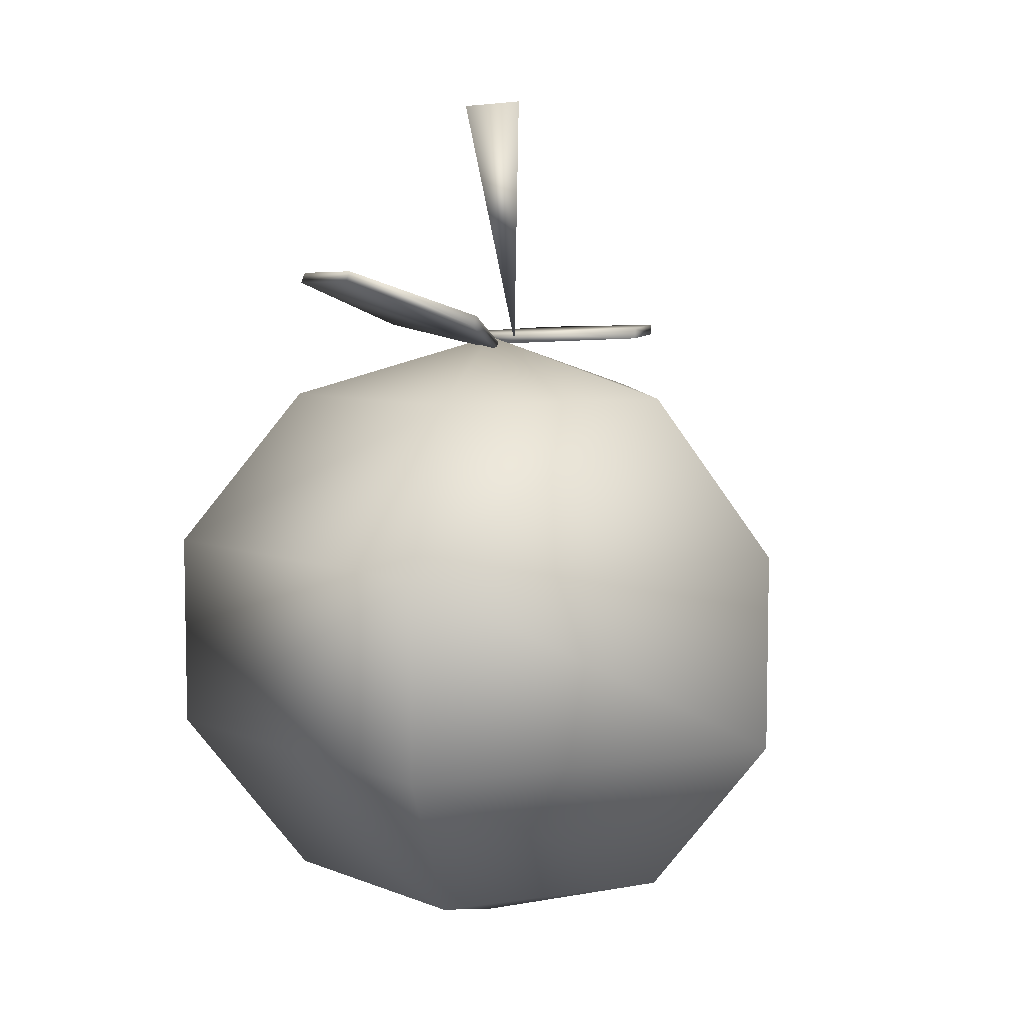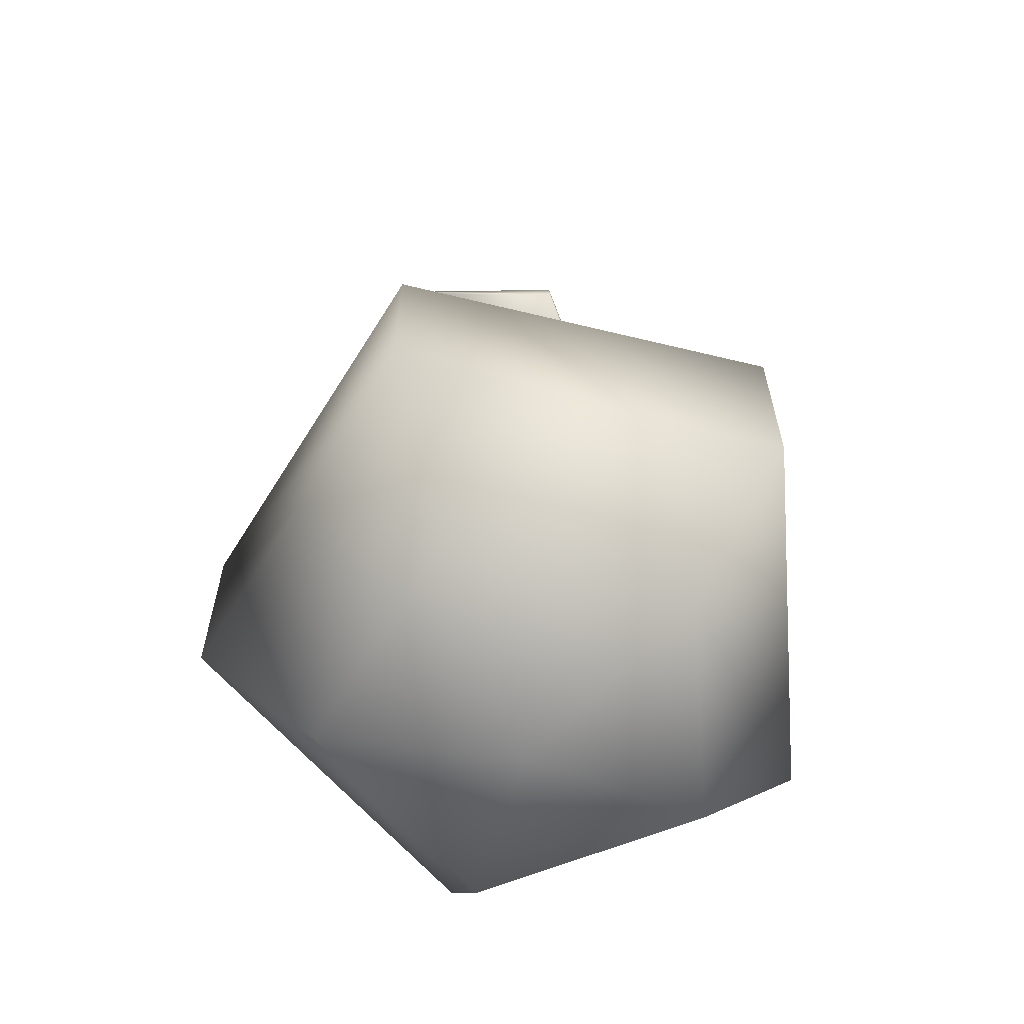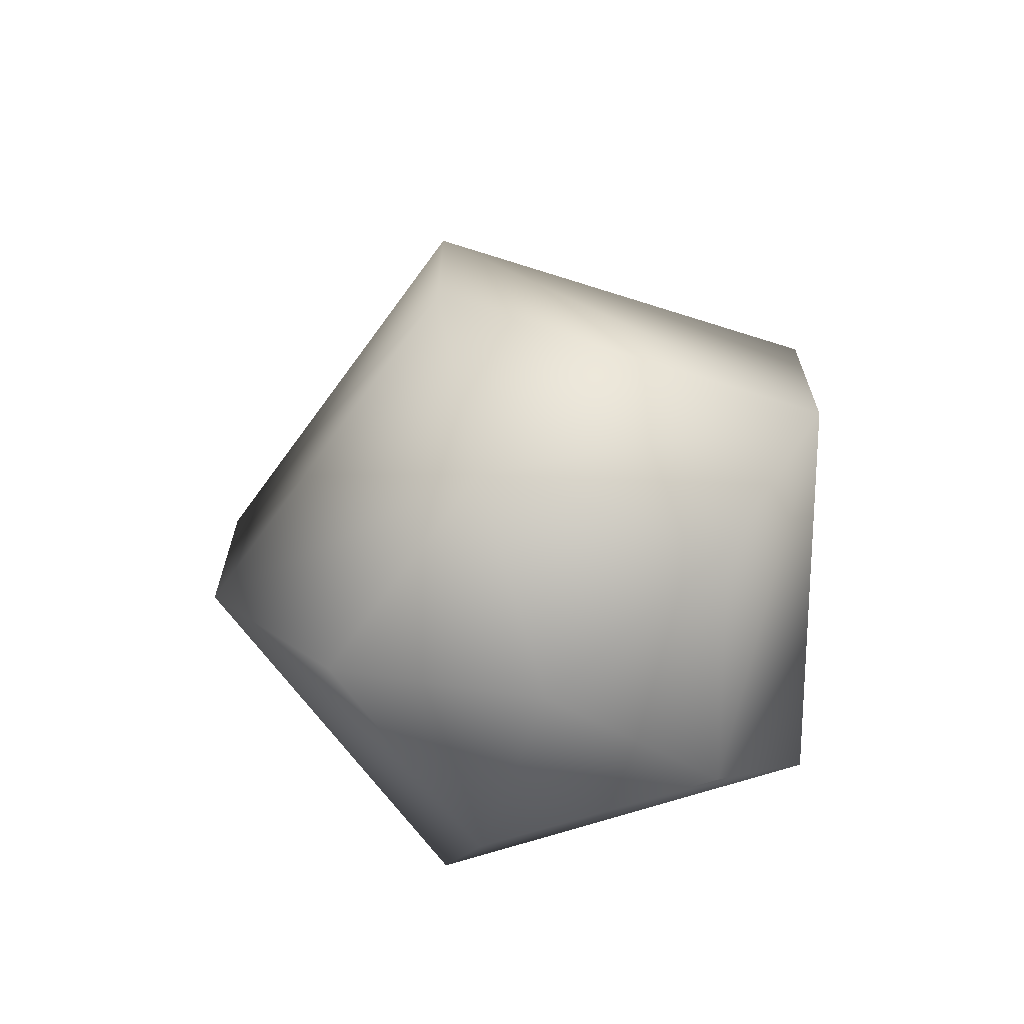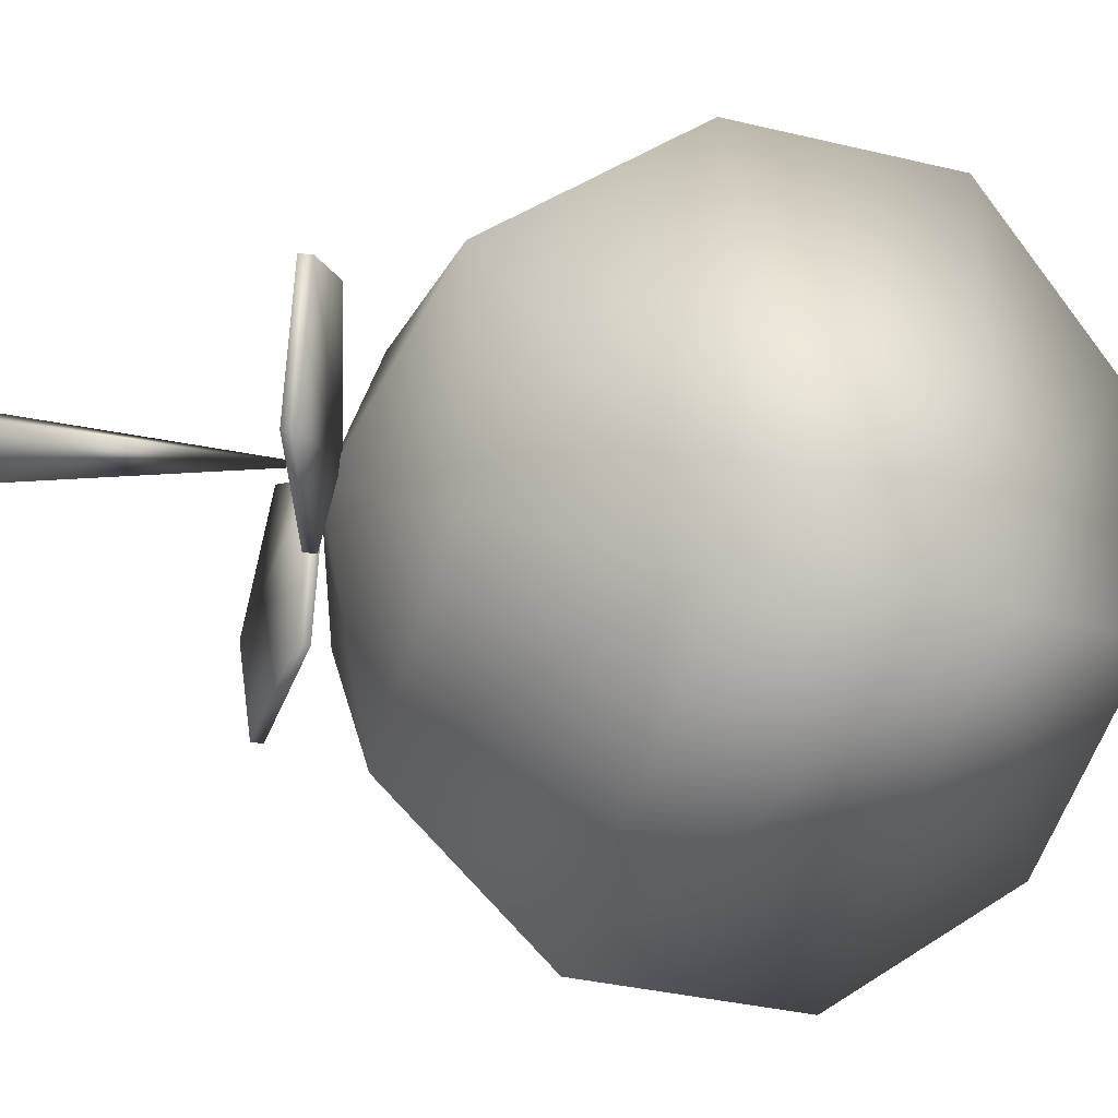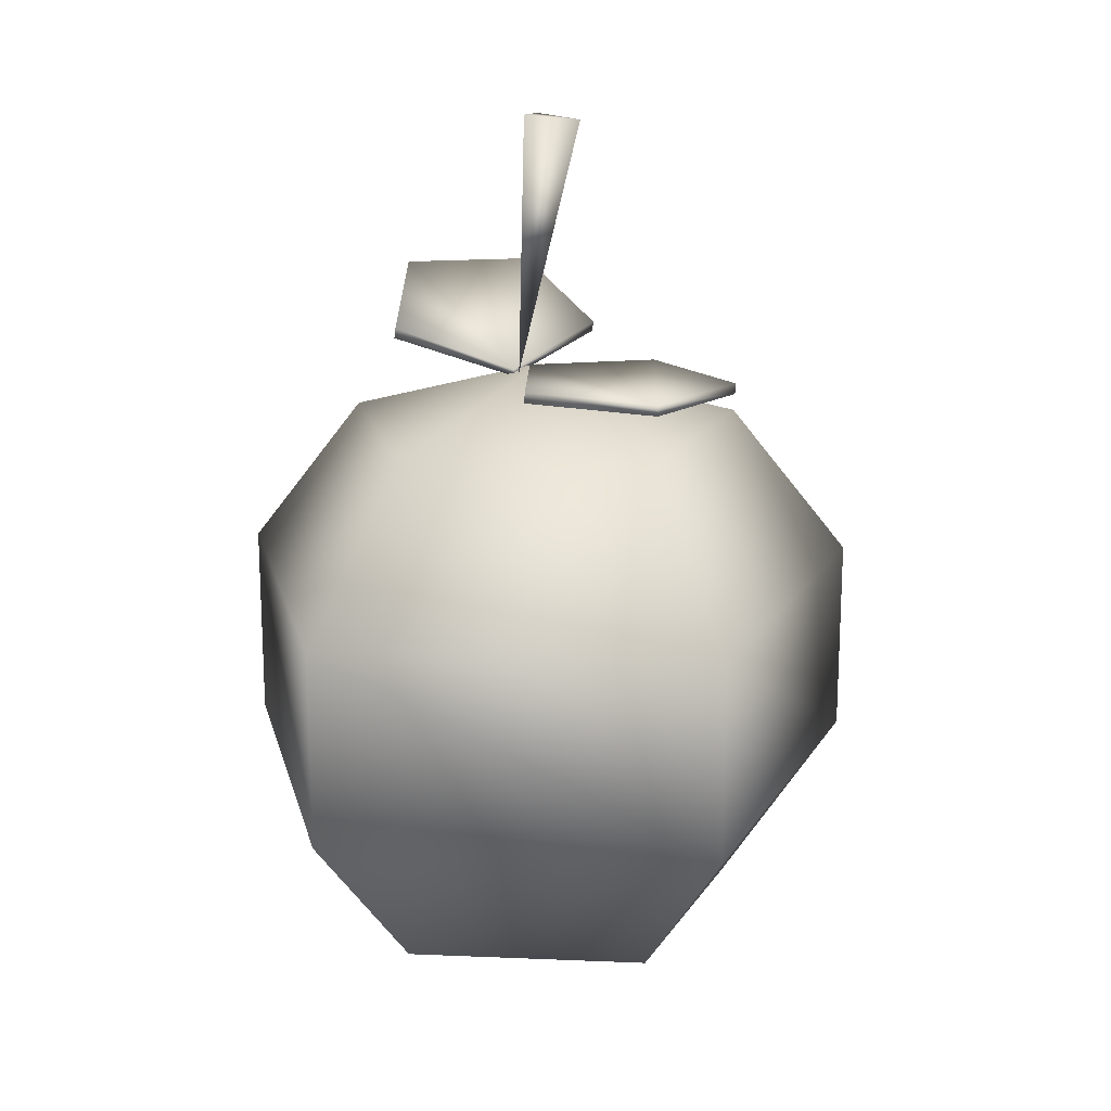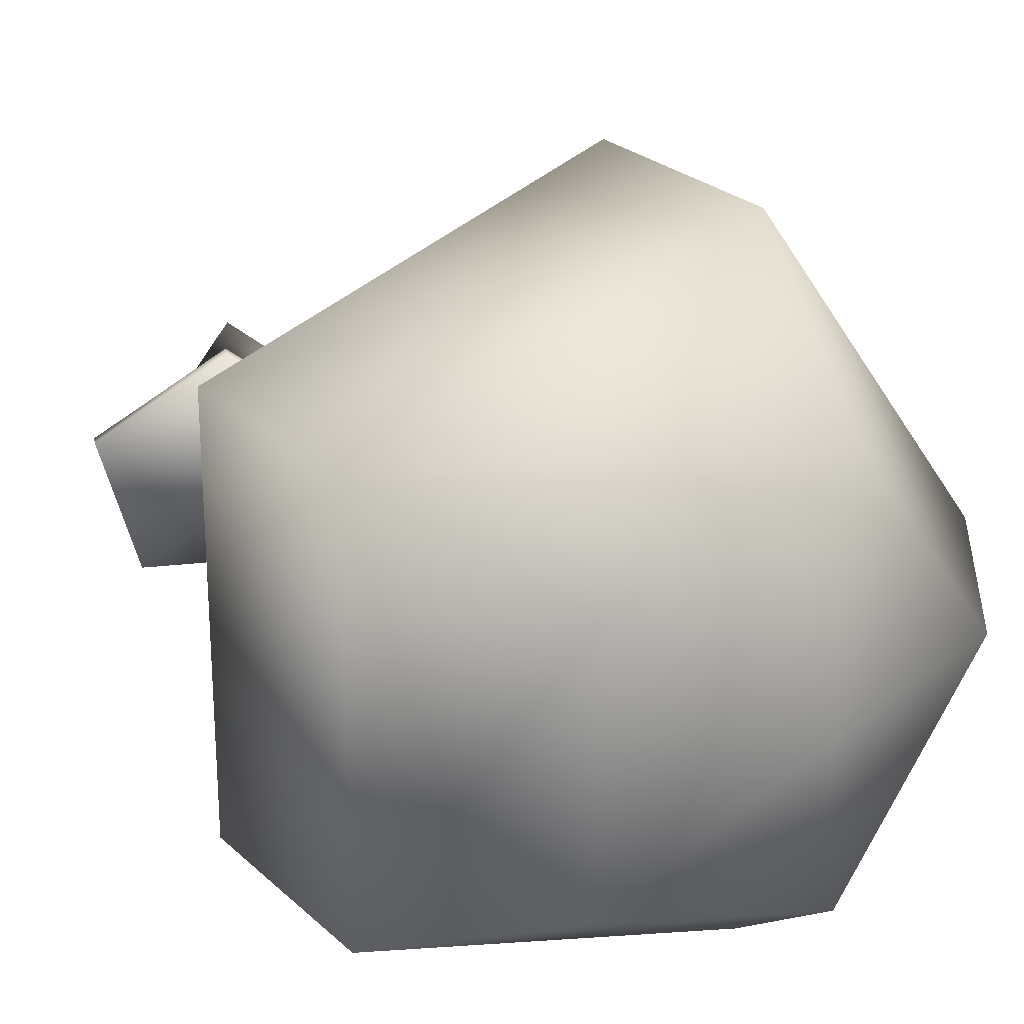
<metadata>
{"format":"obj","ext":"obj","renderer":"f3d","projection":"perspective","resolution":1024,"background":"white","views":[{"elev":6.9,"azim":-41.5,"up":"+Y"},{"elev":-62.7,"azim":112.2,"up":"+Y"},{"elev":-67.4,"azim":-179.9,"up":"+Y"},{"elev":-35.3,"azim":-107.7,"up":"+Z"},{"elev":17.6,"azim":58.5,"up":"+Y"},{"elev":25.4,"azim":-34.9,"up":"+Z"}]}
</metadata>
<code>
g default
v -1.024 29.22 -0.1698
v 16.63 23.97 -0.1698
v 4.369 23.97 -17.15
v -15.49 23.97 -10.7
v -15.49 23.97 10.14
v 4.369 23.97 16.59
v 7.801 10.33 -27.46
v 27.66 10.33 -0.1698
v -24.31 10.33 -17.15
v -24.31 10.33 16.59
v 7.801 10.33 27.12
v 27.66 -6.817 -0.1698
v 7.801 -6.817 -27.46
v -24.31 -6.817 -17.15
v -24.31 -6.817 16.59
v 7.801 -6.817 27.12
v 4.369 -20.81 -17.15
v 16.63 -20.81 -0.1698
v -15.49 -20.81 -10.7
v -15.49 -20.81 10.14
v 4.369 -20.81 16.59
v -1.024 -26.06 -0.1698
v -0.2452 28.88 2.336
v -3.067 50.49 -1.242
v 1.749 50.34 -2.561
v 0.451 50.91 2.158
v 19.19 28.97 0.9834
v 14.95 28.6 -9.599
v 19.12 29.89 0.9424
v 15.02 29.51 -9.6
v 3.178 28.37 -9.299
v 3.25 29.29 -9.3
v 0.1239 28.62 1.507
v 0.1956 29.54 1.506
v 10 29 7.914
v 10.07 29.92 7.913
v -2.153 28.11 1.814
v -5.909 30.23 -8.69
v -1.817 28.77 1.894
v -5.555 31.13 -8.611
v -16.92 34.32 -8.273
v -16.56 35.21 -8.194
v -19.97 34.57 2.532
v -19.62 35.46 2.612
v -10.86 30.64 8.822
v -10.51 31.53 8.902
g fruit2:polySurface4
f 1 2 3
f 1 3 4
f 1 4 5
f 1 5 6
f 1 6 2
f 7 3 8
f 8 3 2
f 3 7 9
f 3 9 4
f 4 9 5
f 5 9 10
f 6 5 10
f 6 10 11
f 8 2 6
f 8 6 11
f 12 13 8
f 8 13 7
f 14 9 7
f 14 7 13
f 14 15 10
f 14 10 9
f 10 15 16
f 10 16 11
f 16 12 11
f 11 12 8
f 17 13 12
f 17 12 18
f 13 17 14
f 14 17 19
f 14 19 20
f 14 20 15
f 20 21 15
f 15 21 16
f 18 12 21
f 21 12 16
f 18 22 17
f 17 22 19
f 19 22 20
f 20 22 21
f 21 22 18
f 23 24 25
f 23 26 24
f 23 25 26
f 24 26 25
f 27 28 29
f 29 28 30
f 31 32 30
f 31 30 28
f 31 33 34
f 31 34 32
f 34 33 35
f 34 35 36
f 35 27 36
f 36 27 29
f 30 32 29
f 29 32 34
f 29 34 36
f 31 28 27
f 31 27 33
f 33 27 35
f 37 38 39
f 39 38 40
f 41 42 40
f 41 40 38
f 41 43 44
f 41 44 42
f 44 43 45
f 44 45 46
f 45 37 46
f 46 37 39
f 40 42 39
f 39 42 44
f 39 44 46
f 41 38 37
f 41 37 43
f 43 37 45

</code>
